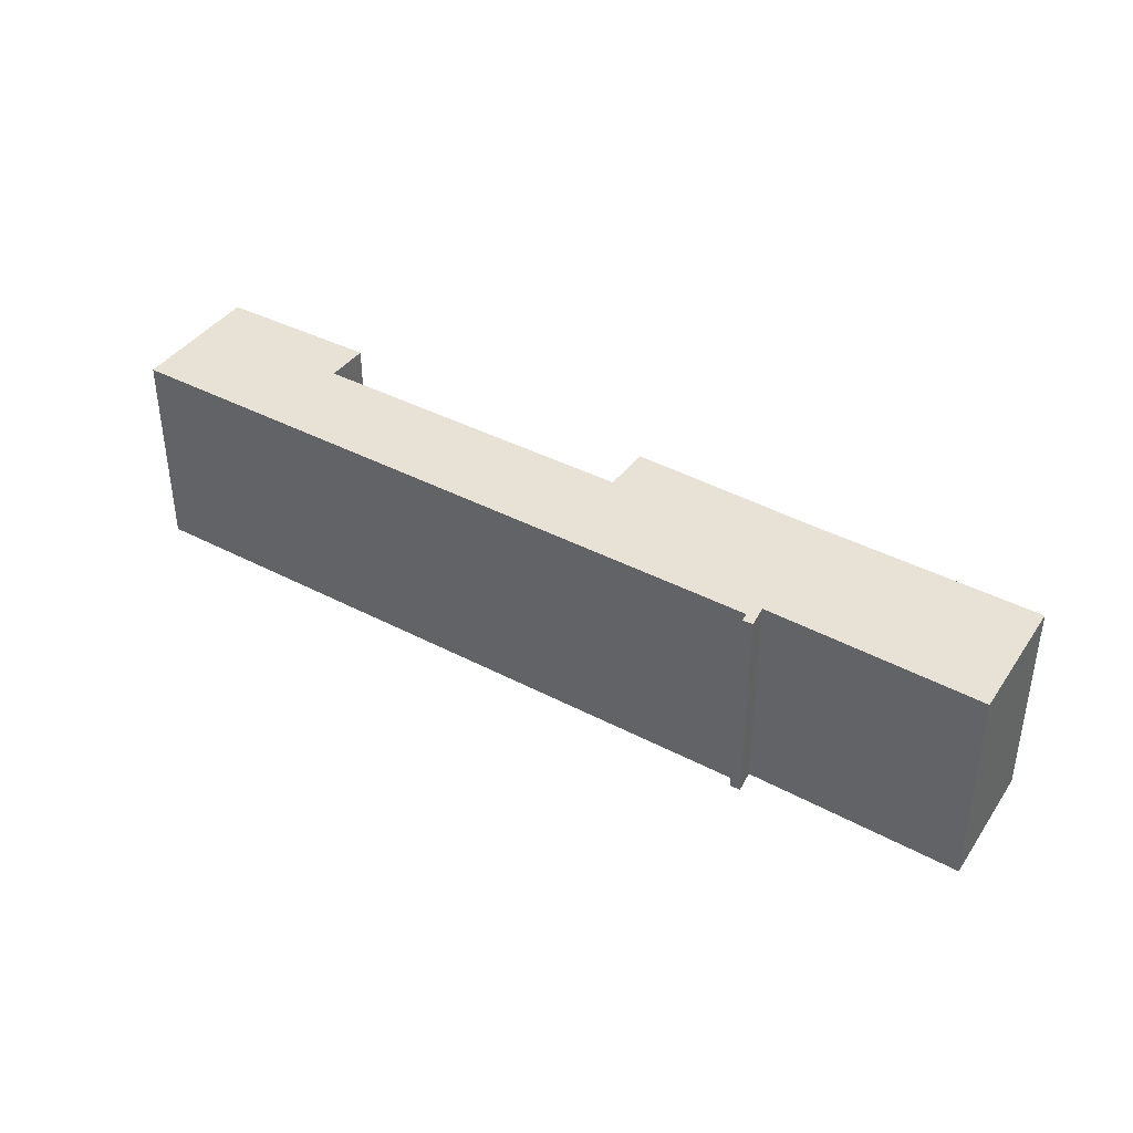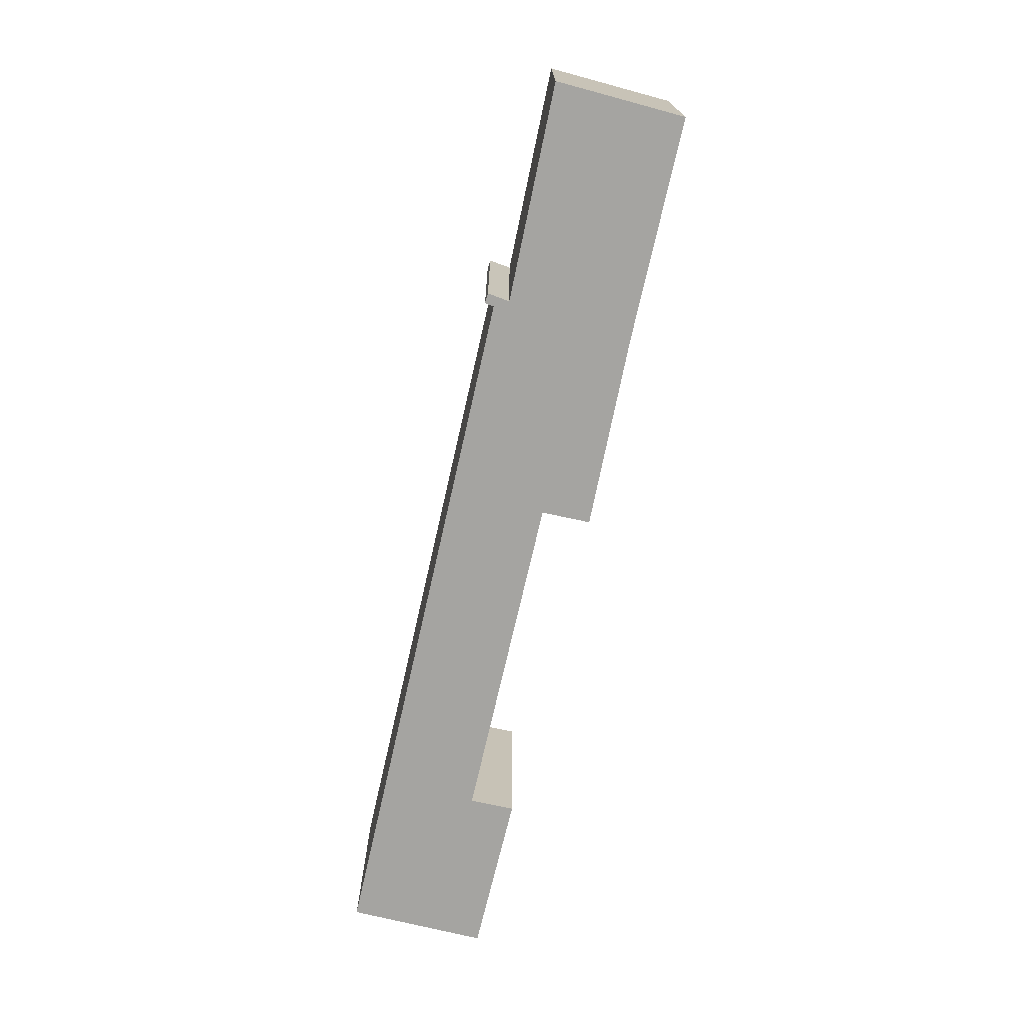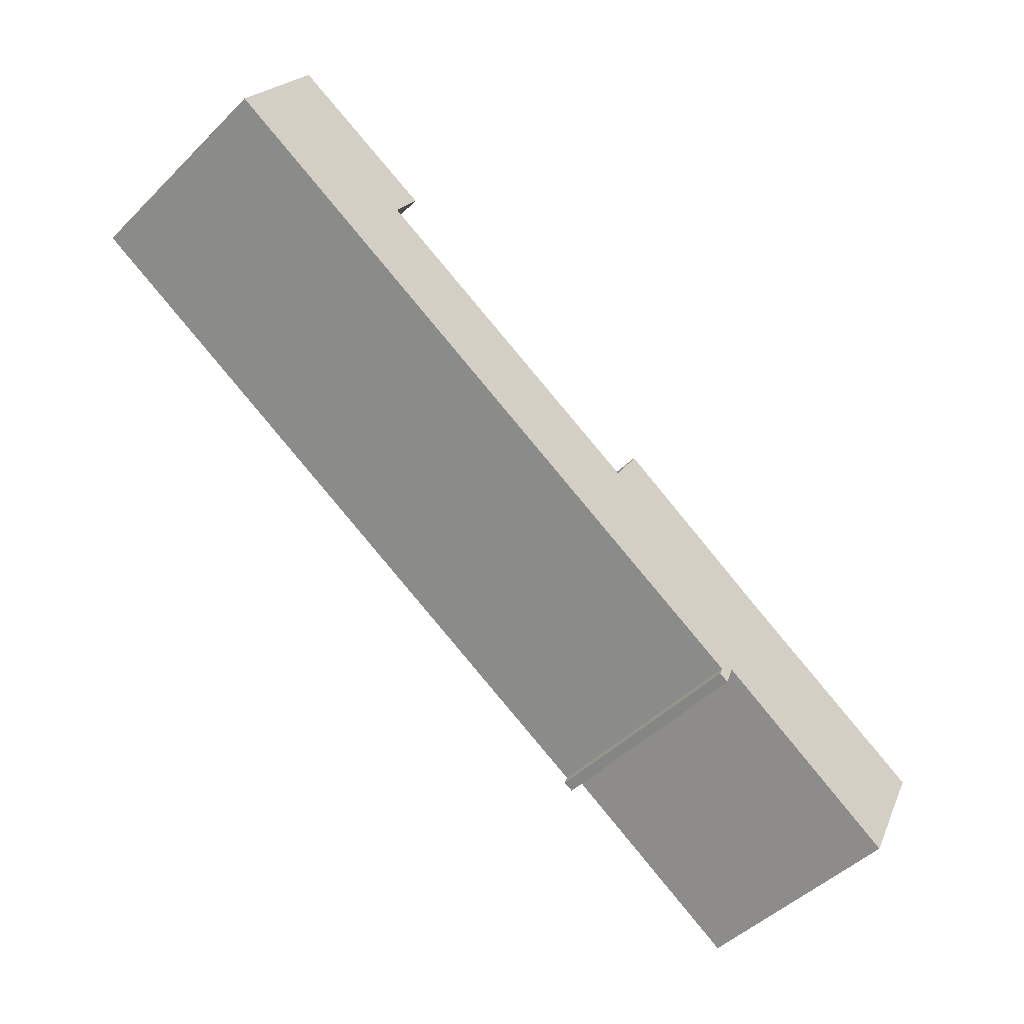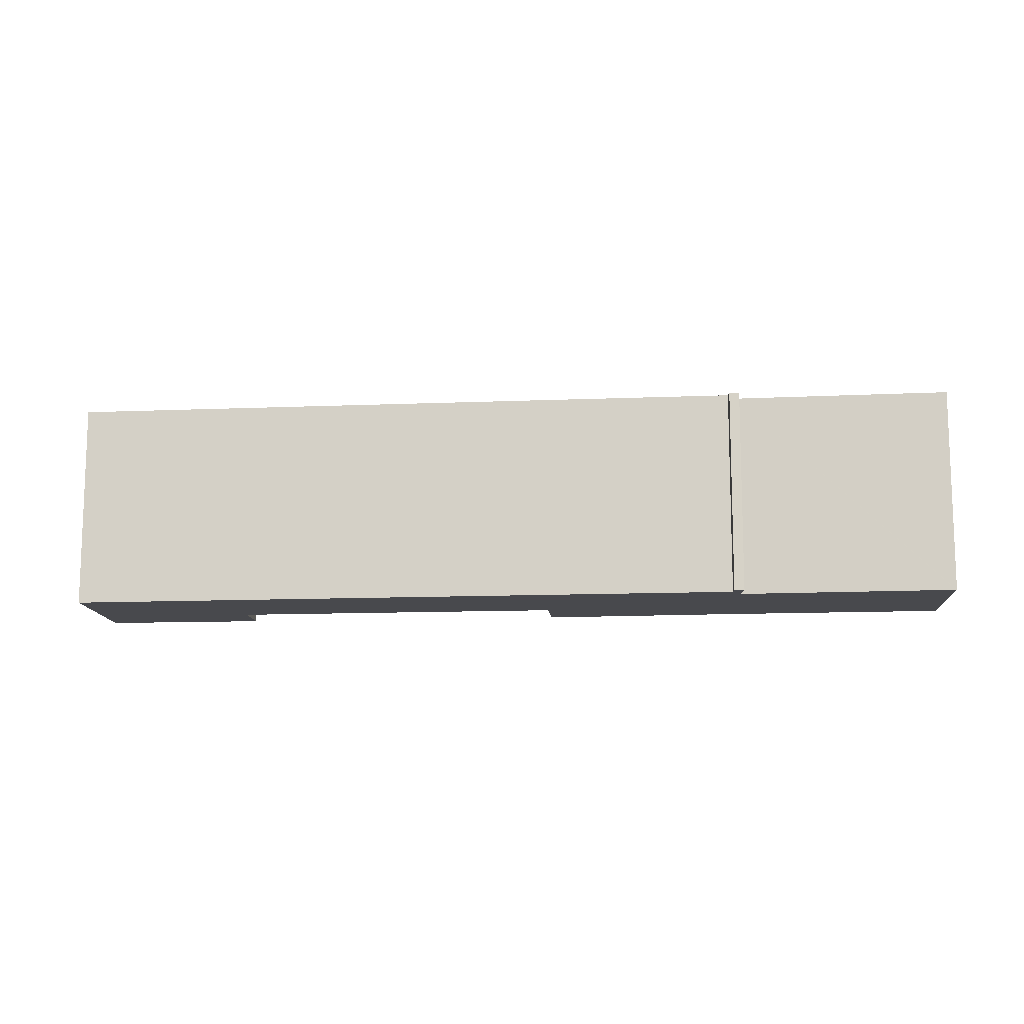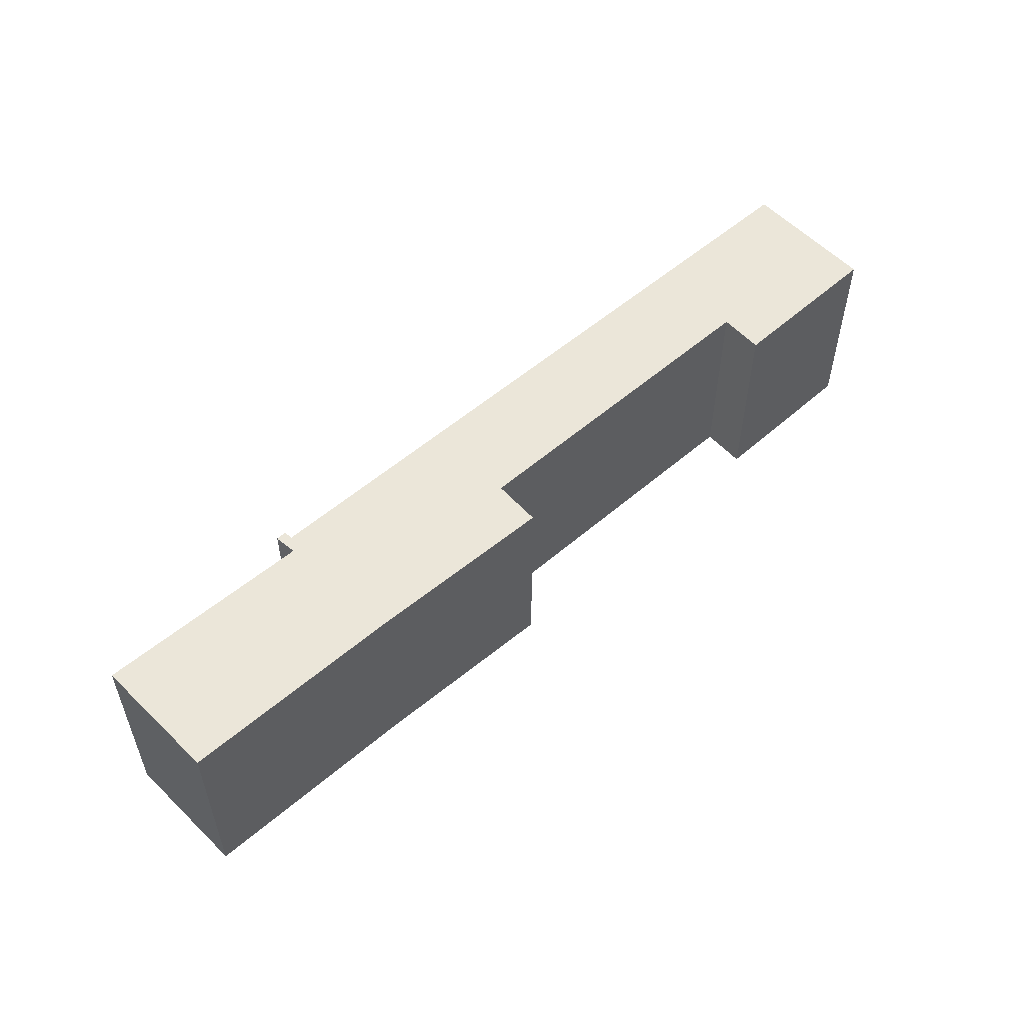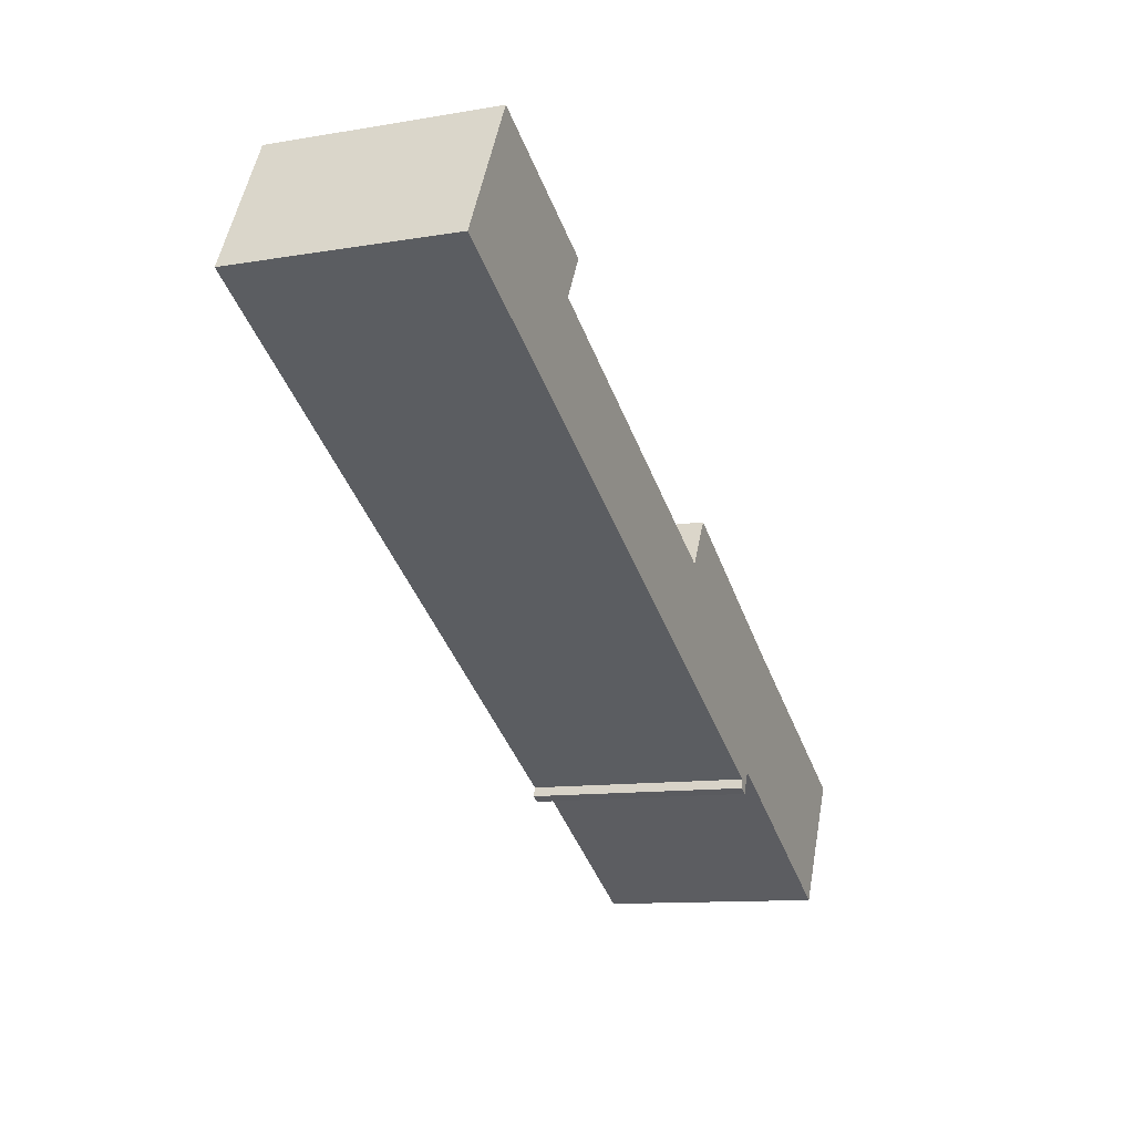
<metadata>
{"format":"obj","ext":"obj","renderer":"f3d","projection":"perspective","resolution":1024,"background":"white","views":[{"elev":40.4,"azim":-176.4,"up":"+Y"},{"elev":-73.4,"azim":-132.0,"up":"+Y"},{"elev":-48.4,"azim":137.4,"up":"+Z"},{"elev":-12.5,"azim":156.3,"up":"+Y"},{"elev":55.4,"azim":-71.2,"up":"+Y"},{"elev":-11.0,"azim":112.8,"up":"+Z"}]}
</metadata>
<code>
v  11.33 6.521 6.492
v  12.09 6.521 5.163
v  6.154 6.521 3.45
v  1.536 6.521 -3.032
v  1.851 6.521 -3.618
v  1.837 6.521 -3.626
v  7.722 6.521 -0.201
v  0 6.521 3.993e-16
v  8.166 6.521 -0.452
v  26.9 6.521 10.03
v  21.15 6.521 10.19
v  20.47 6.521 11.39
v  24.89 6.521 13.77
v  8.27 6.521 -0.721
v  7.982 6.521 -0.858
v  1.837 2.22e-16 -3.626
v  0 0 0
v  1.536 1.857e-16 -3.032
v  21.15 -6.239e-16 10.19
v  20.47 -6.974e-16 11.39
v  6.154 -2.113e-16 3.45
v  11.33 -3.975e-16 6.492
v  12.09 -3.161e-16 5.163
v  24.89 -8.431e-16 13.77
v  26.9 -6.142e-16 10.03
v  8.166 2.768e-17 -0.452
v  8.27 4.415e-17 -0.721
v  7.982 5.254e-17 -0.858
v  1.851 2.215e-16 -3.618
v  7.722 1.231e-17 -0.201
g defaultobject
f 1 2 3
f 4 5 6
f 5 4 7
f 7 4 8
f 7 8 3
f 7 3 9
f 9 3 2
f 9 2 10
f 10 2 11
f 10 11 12
f 10 12 13
f 7 14 15
f 14 7 9
f 16 4 6
f 4 16 8
f 8 16 17
f 17 16 18
f 19 12 11
f 12 19 20
f 17 3 8
f 3 17 21
f 21 1 3
f 1 21 22
f 23 11 2
f 11 23 19
f 20 13 12
f 13 20 24
f 22 2 1
f 2 22 23
f 24 10 13
f 10 24 25
f 25 9 10
f 9 25 26
f 27 15 14
f 15 27 28
f 5 16 6
f 16 5 7
f 16 7 29
f 29 7 30
f 26 14 9
f 14 26 27
f 28 7 15
f 7 28 30
f 27 30 28
f 30 27 26
f 29 18 16
f 18 29 30
f 18 30 17
f 17 30 21
f 21 30 26
f 21 26 23
f 23 26 25
f 23 25 19
f 19 25 20
f 20 25 24
f 22 21 23

</code>
